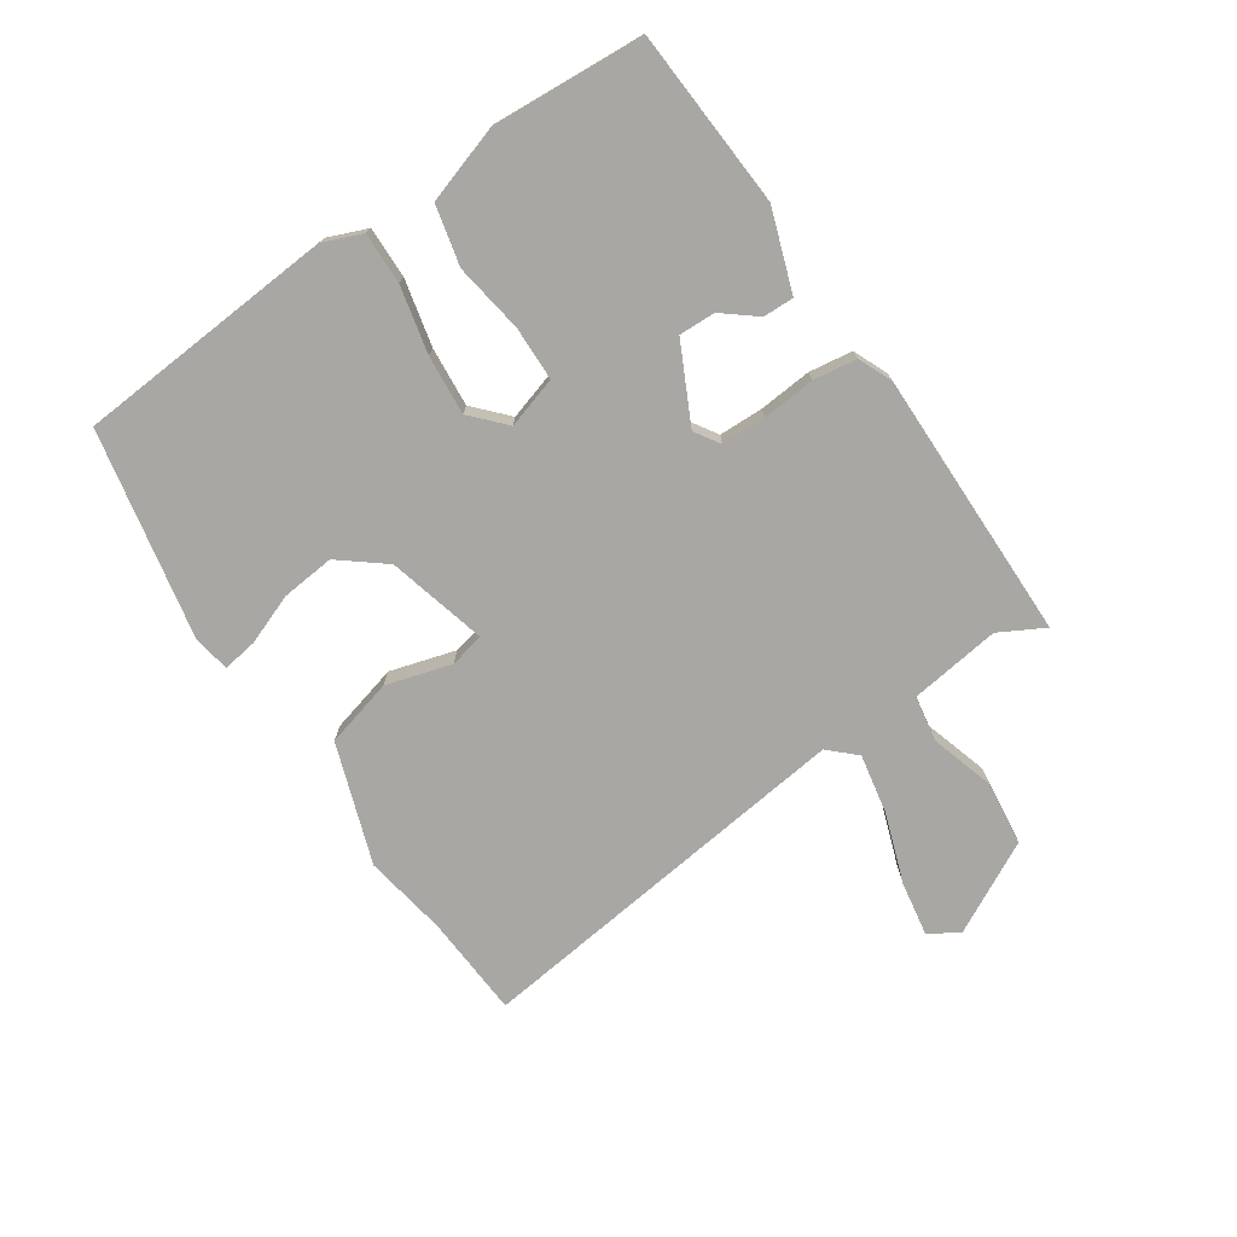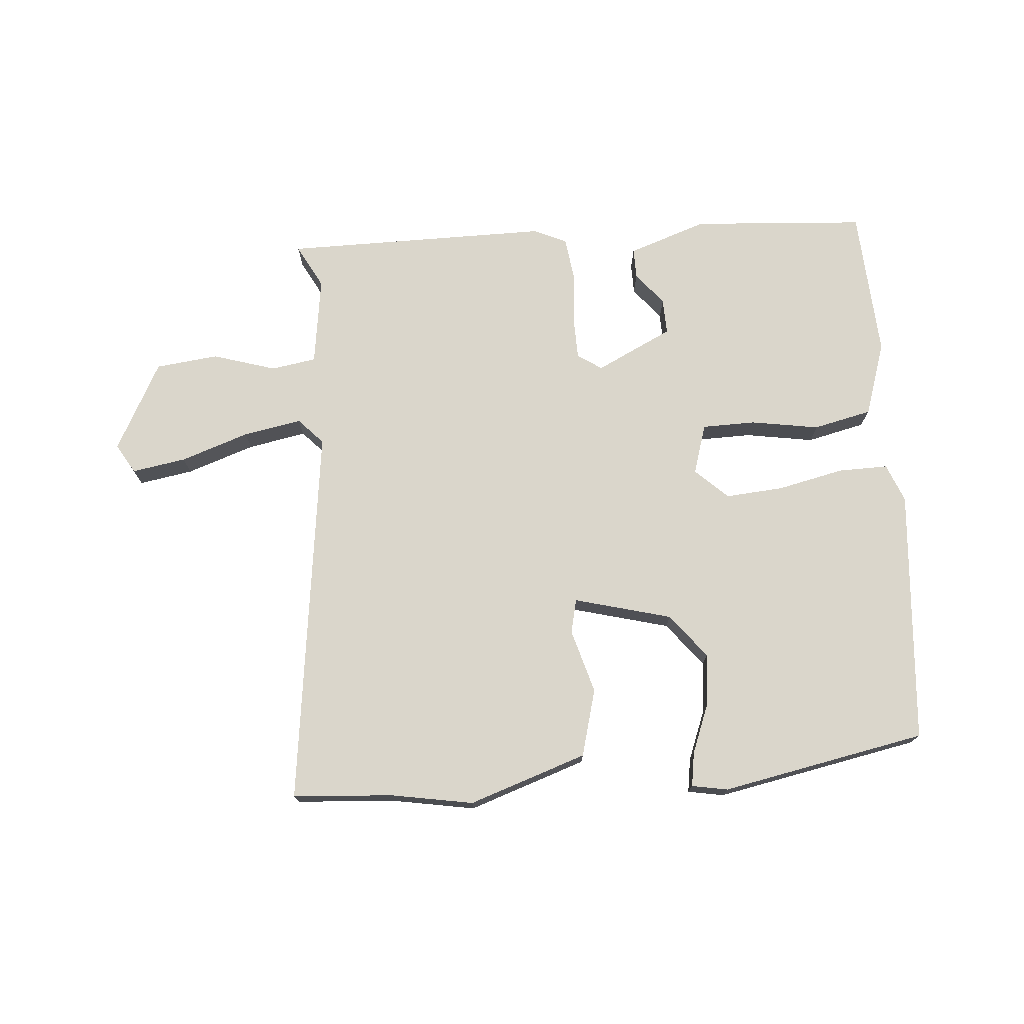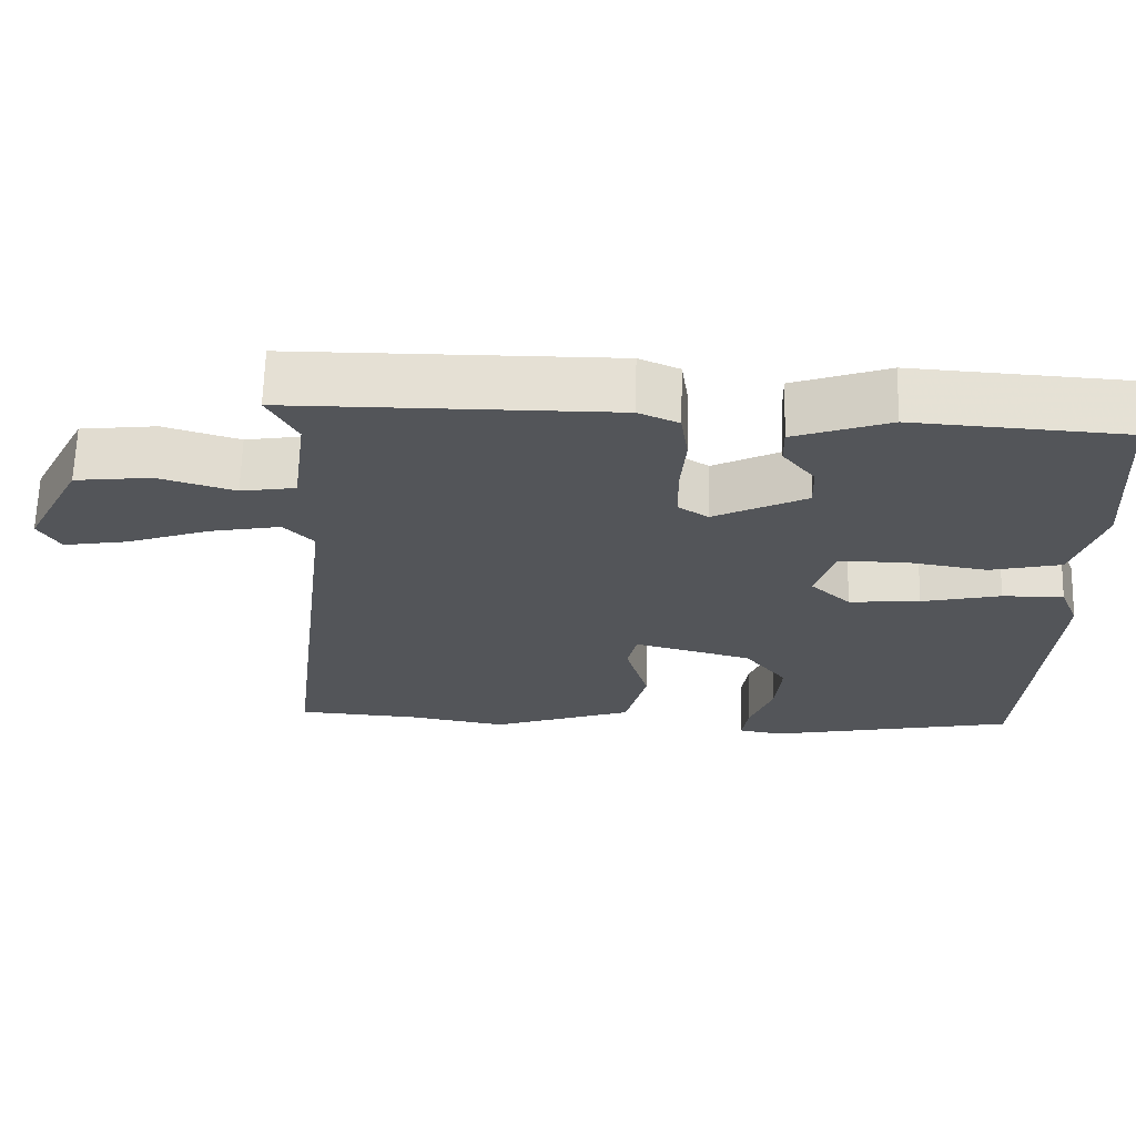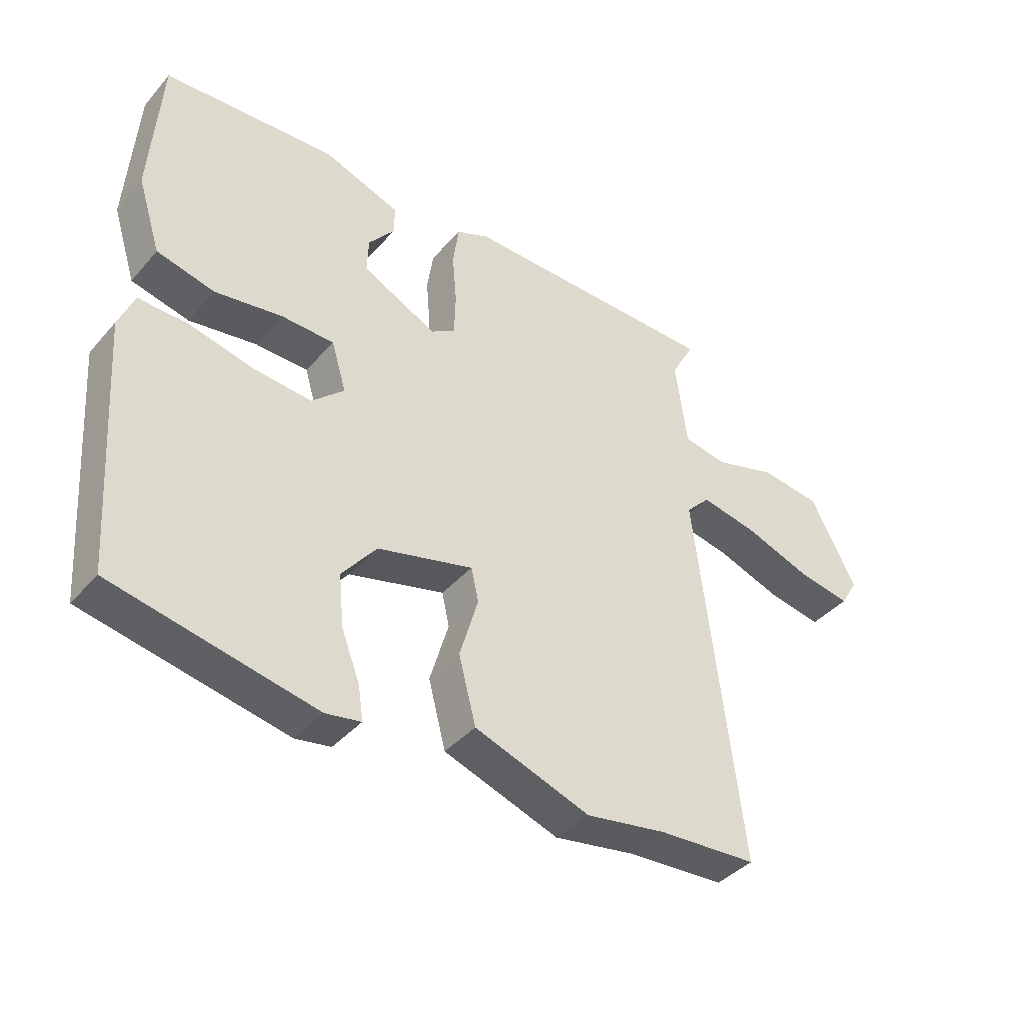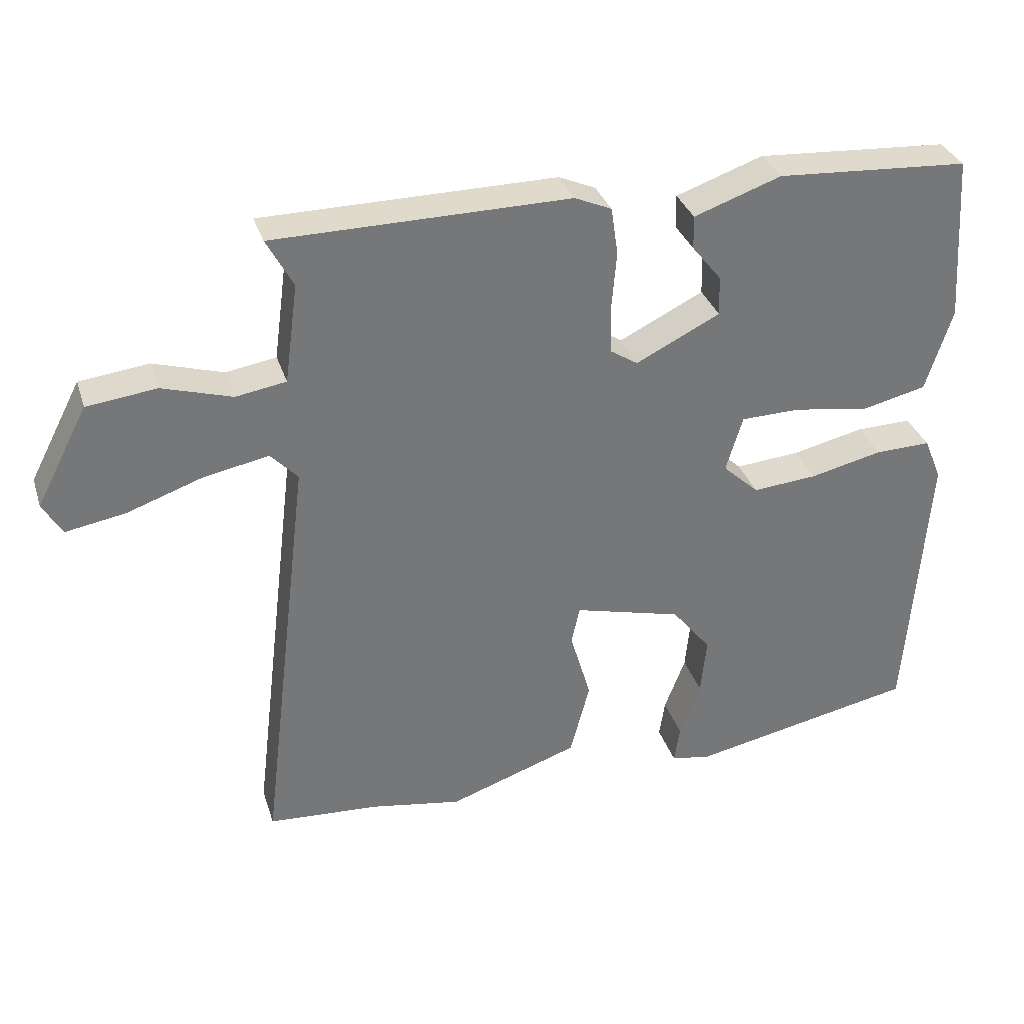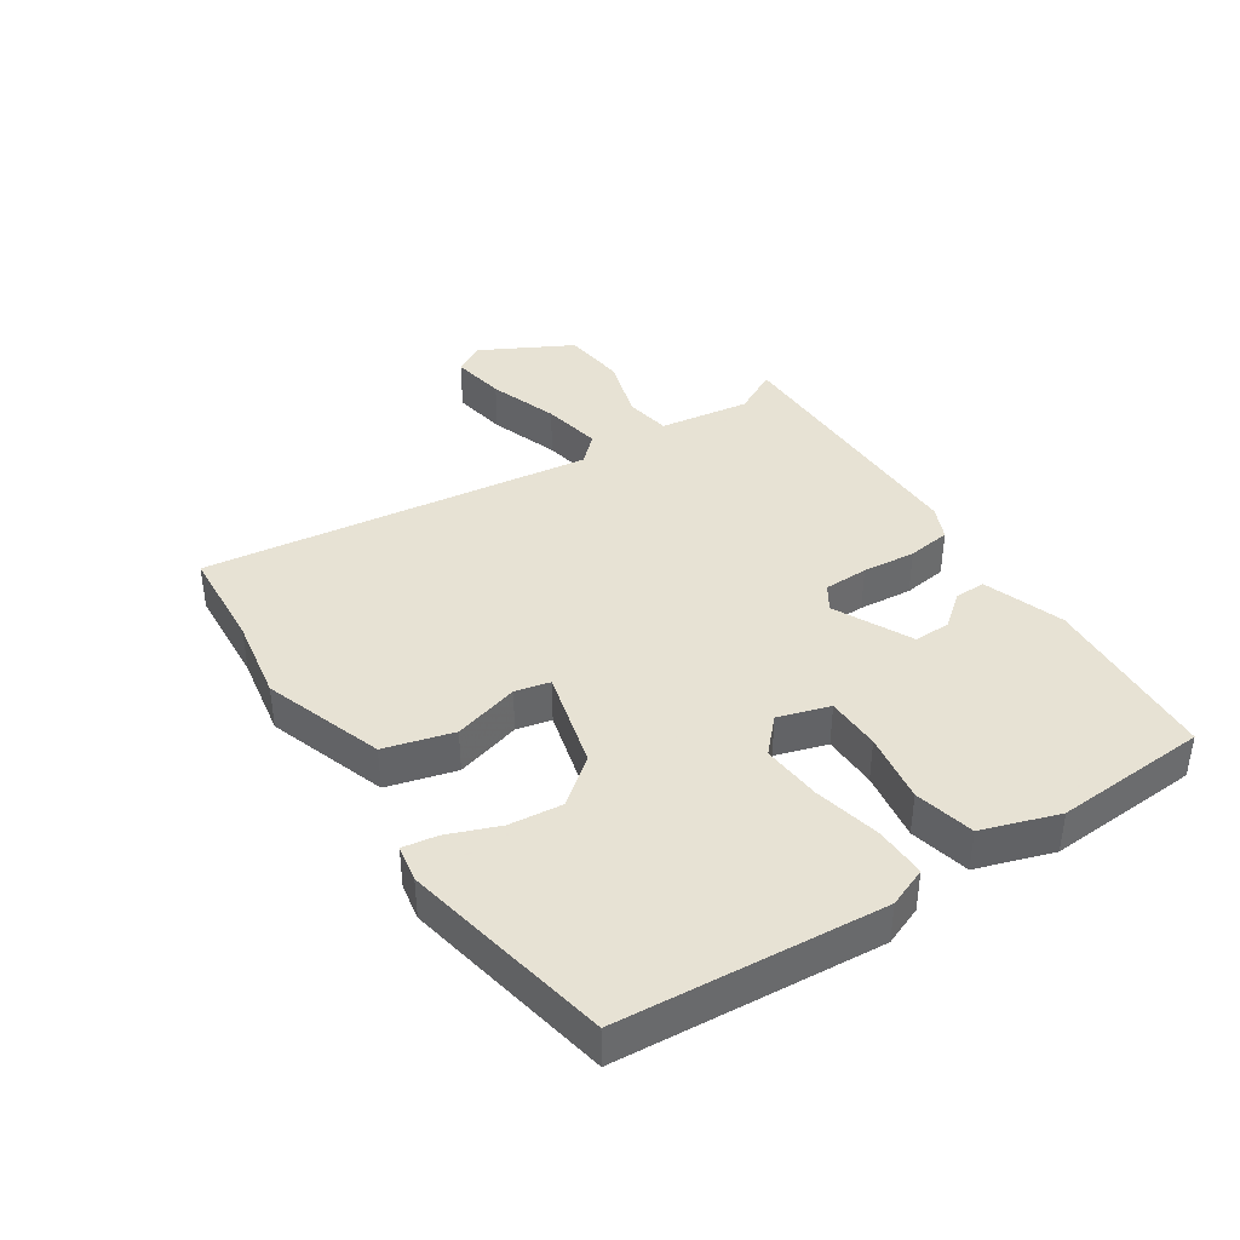
<metadata>
{"format":"obj","ext":"obj","renderer":"f3d","projection":"perspective","resolution":1024,"background":"white","views":[{"elev":-74.6,"azim":-55.9,"up":"+Y"},{"elev":73.9,"azim":175.9,"up":"+Y"},{"elev":65.7,"azim":-178.4,"up":"+Z"},{"elev":-39.9,"azim":-36.6,"up":"+Z"},{"elev":33.0,"azim":163.3,"up":"+Z"},{"elev":39.7,"azim":-122.9,"up":"+Y"}]}
</metadata>
<code>
v -0.496 0.07 0.456
v -0.219 0.07 0.473
v -0.094 0.07 0.429
v -0.095 0.07 0.381
v -0.137 0.07 0.329
v -0.139 0.07 0.272
v -0.018 0.07 0.212
v 0.021 0.07 0.237
v 0.023 0.07 0.306
v 0.016 0.07 0.389
v 0.026 0.07 0.457
v 0.079 0.07 0.48
v 0.502 0.07 0.476
v 0.464 0.07 0.406
v 0.483 0.07 0.264
v 0.555 0.07 0.252
v 0.655 0.07 0.282
v 0.755 0.07 0.27
v 0.829 0.07 0.128
v 0.801 0.07 0.081
v 0.715 0.07 0.096
v 0.607 0.07 0.134
v 0.514 0.07 0.152
v 0.475 0.07 0.111
v 0.548 0.07 -0.497
v 0.388 0.07 -0.507
v 0.257 0.07 -0.529
v 0.07 0.07 -0.464
v 0.042 0.07 -0.357
v 0.072 0.07 -0.255
v 0.06 0.07 -0.201
v -0.095 0.07 -0.241
v -0.151 0.07 -0.311
v -0.143 0.07 -0.394
v -0.113 0.07 -0.473
v -0.105 0.07 -0.527
v -0.162 0.07 -0.537
v -0.488 0.07 -0.471
v -0.517 0.07 -0.064
v -0.492 0.07 -0.003
v -0.412 0.07 -0.005
v -0.308 0.07 -0.029
v -0.215 0.07 -0.037
v -0.163 0.07 0.011
v -0.187 0.07 0.091
v -0.272 0.07 0.093
v -0.381 0.07 0.076
v -0.474 0.07 0.098
v -0.512 0.07 0.217
v -0.496 0 0.456
v -0.219 0 0.473
v -0.094 0 0.429
v -0.095 0 0.381
v -0.137 0 0.329
v -0.139 0 0.272
v -0.018 0 0.212
v 0.021 0 0.237
v 0.023 0 0.306
v 0.016 0 0.389
v 0.026 0 0.457
v 0.079 0 0.48
v 0.502 0 0.476
v 0.464 0 0.406
v 0.483 0 0.264
v 0.555 0 0.252
v 0.655 0 0.282
v 0.755 0 0.27
v 0.829 0 0.128
v 0.801 0 0.081
v 0.715 0 0.096
v 0.607 0 0.134
v 0.514 0 0.152
v 0.475 0 0.111
v 0.548 0 -0.497
v 0.388 0 -0.507
v 0.257 0 -0.529
v 0.07 0 -0.464
v 0.042 0 -0.357
v 0.072 0 -0.255
v 0.06 0 -0.201
v -0.095 0 -0.241
v -0.151 0 -0.311
v -0.143 0 -0.394
v -0.113 0 -0.473
v -0.105 0 -0.527
v -0.162 0 -0.537
v -0.488 0 -0.471
v -0.517 0 -0.064
v -0.492 0 -0.003
v -0.412 0 -0.005
v -0.308 0 -0.029
v -0.215 0 -0.037
v -0.163 0 0.011
v -0.187 0 0.091
v -0.272 0 0.093
v -0.381 0 0.076
v -0.474 0 0.098
v -0.512 0 0.217
f 46 47 48 49
f 45 46 49 1
f 39 40 41 42
f 39 42 43
f 38 39 43
f 37 38 43 44
f 34 35 36 37
f 33 34 37
f 27 28 29 30
f 26 27 30 31
f 24 25 26 31
f 23 24 31 32
f 19 20 21 22
f 19 22 23
f 16 17 18 19
f 15 16 19 23
f 11 12 13 14
f 9 10 11 14
f 8 9 14 15
f 7 8 15 23
f 2 3 4 5
f 45 1 2 5
f 44 45 5 6
f 33 37 44 6
f 7 23 32
f 6 7 32 33
f 98 97 96 95
f 50 98 95 94
f 91 90 89 88
f 92 91 88
f 92 88 87
f 93 92 87 86
f 86 85 84 83
f 86 83 82
f 79 78 77 76
f 80 79 76 75
f 80 75 74 73
f 81 80 73 72
f 71 70 69 68
f 72 71 68
f 68 67 66 65
f 72 68 65 64
f 63 62 61 60
f 63 60 59 58
f 64 63 58 57
f 72 64 57 56
f 54 53 52 51
f 54 51 50 94
f 55 54 94 93
f 55 93 86 82
f 81 72 56
f 82 81 56 55
f 1 50 51 2
f 2 51 52 3
f 3 52 53 4
f 4 53 54 5
f 5 54 55 6
f 6 55 56 7
f 7 56 57 8
f 8 57 58 9
f 9 58 59 10
f 10 59 60 11
f 11 60 61 12
f 12 61 62 13
f 13 62 63 14
f 14 63 64 15
f 15 64 65 16
f 16 65 66 17
f 17 66 67 18
f 18 67 68 19
f 19 68 69 20
f 20 69 70 21
f 21 70 71 22
f 22 71 72 23
f 23 72 73 24
f 24 73 74 25
f 25 74 75 26
f 26 75 76 27
f 27 76 77 28
f 28 77 78 29
f 29 78 79 30
f 30 79 80 31
f 31 80 81 32
f 32 81 82 33
f 33 82 83 34
f 34 83 84 35
f 35 84 85 36
f 36 85 86 37
f 37 86 87 38
f 38 87 88 39
f 39 88 89 40
f 40 89 90 41
f 41 90 91 42
f 42 91 92 43
f 43 92 93 44
f 44 93 94 45
f 45 94 95 46
f 46 95 96 47
f 47 96 97 48
f 48 97 98 49
f 49 98 50 1

</code>
